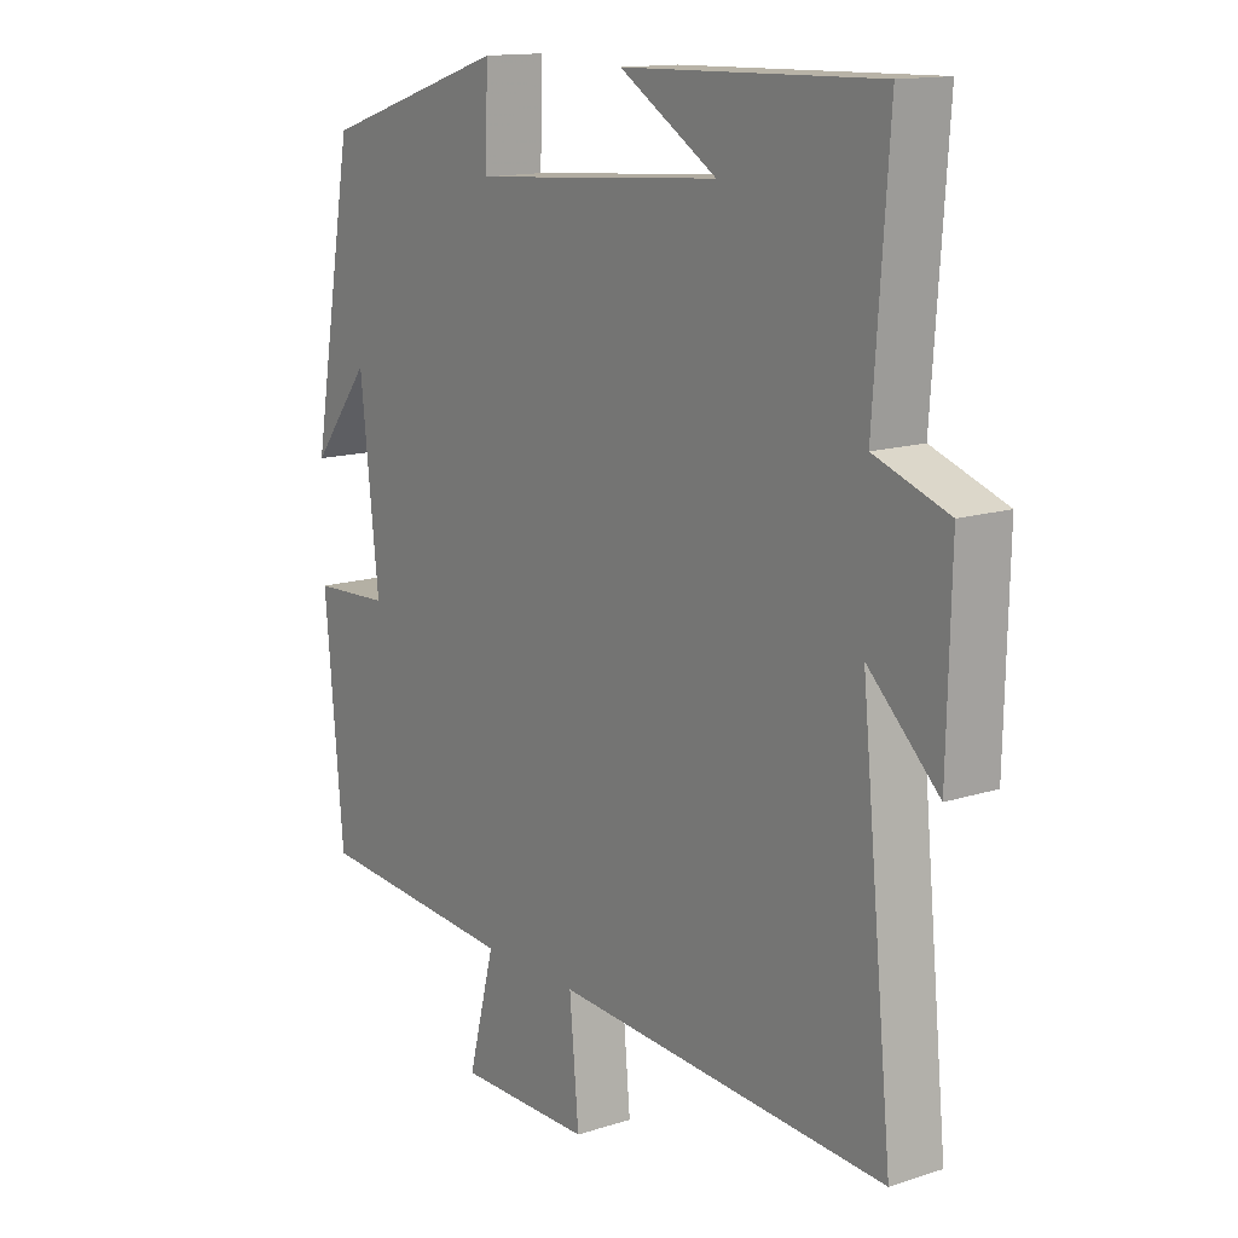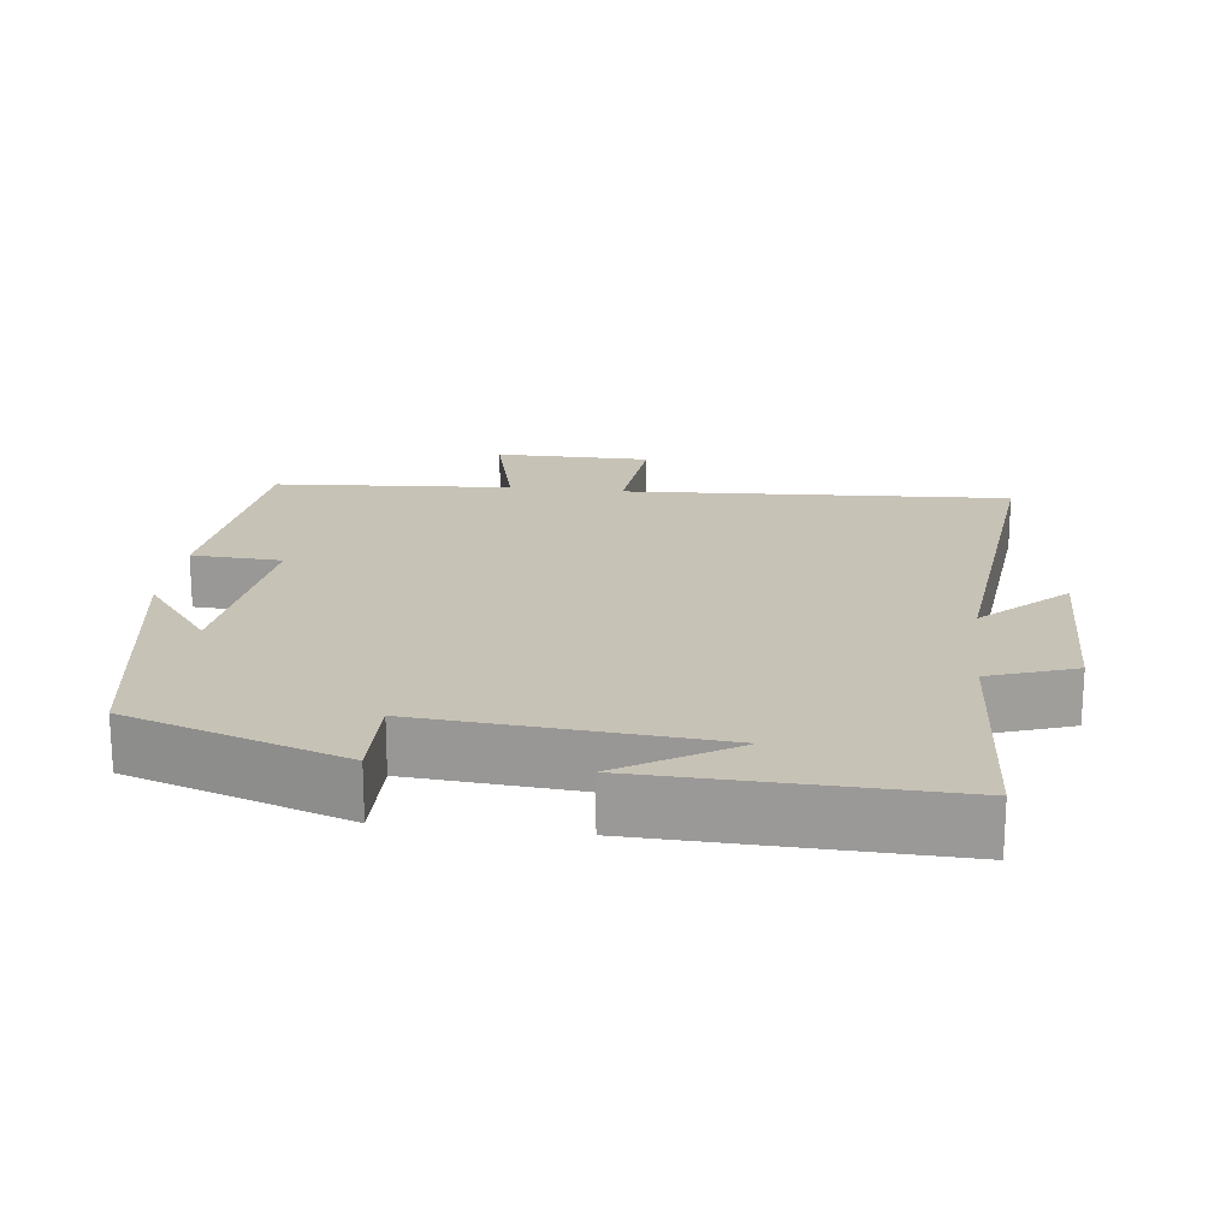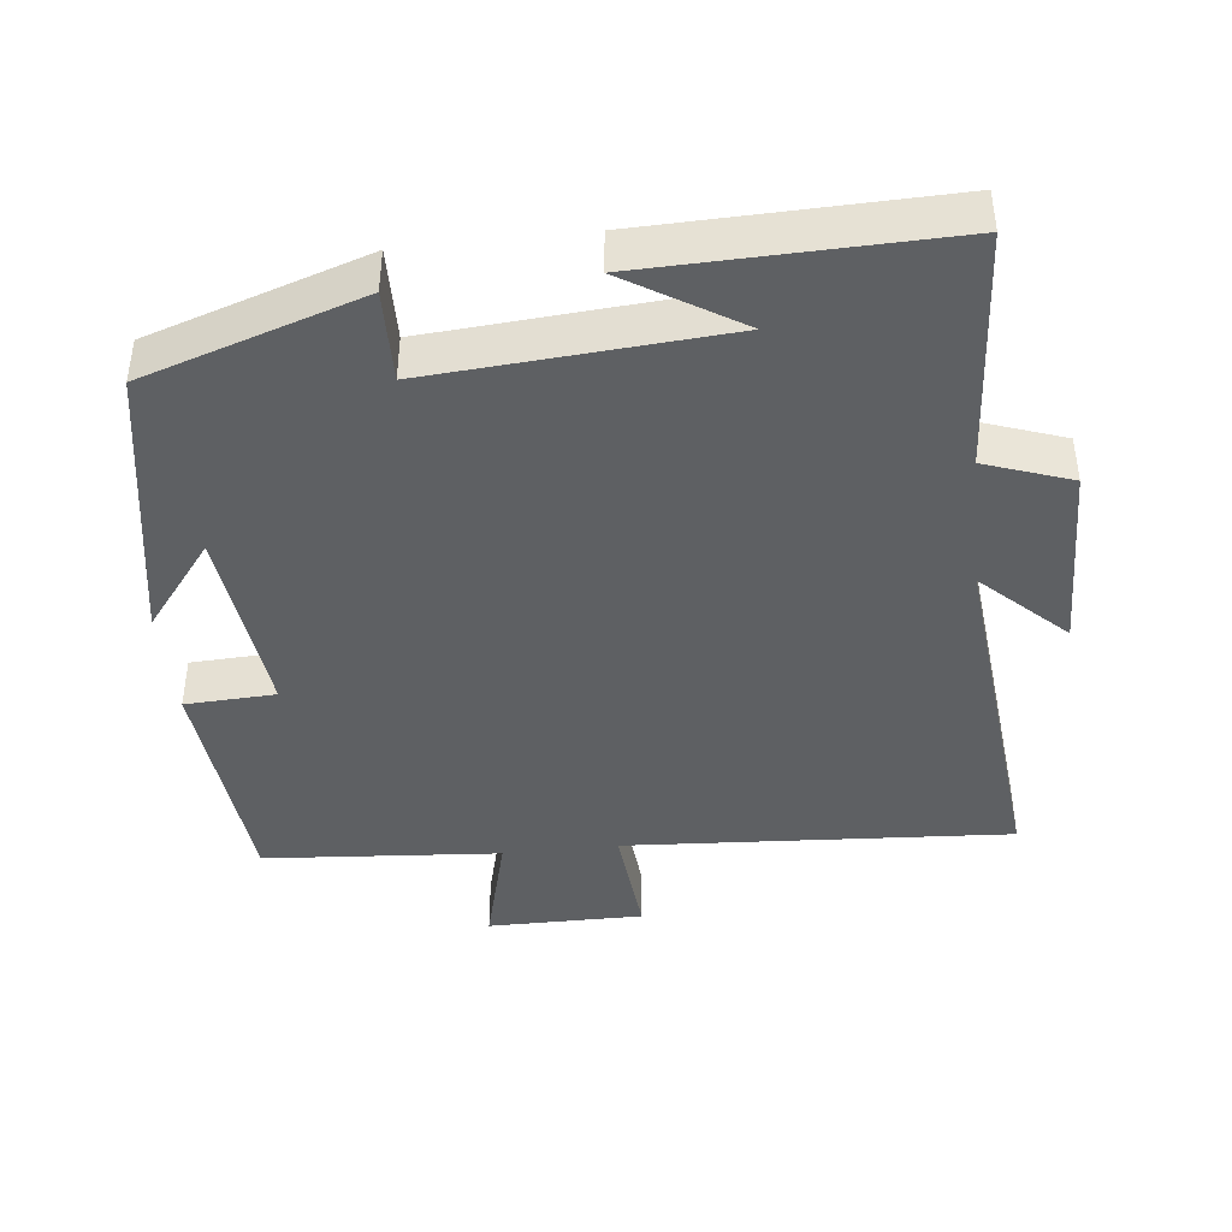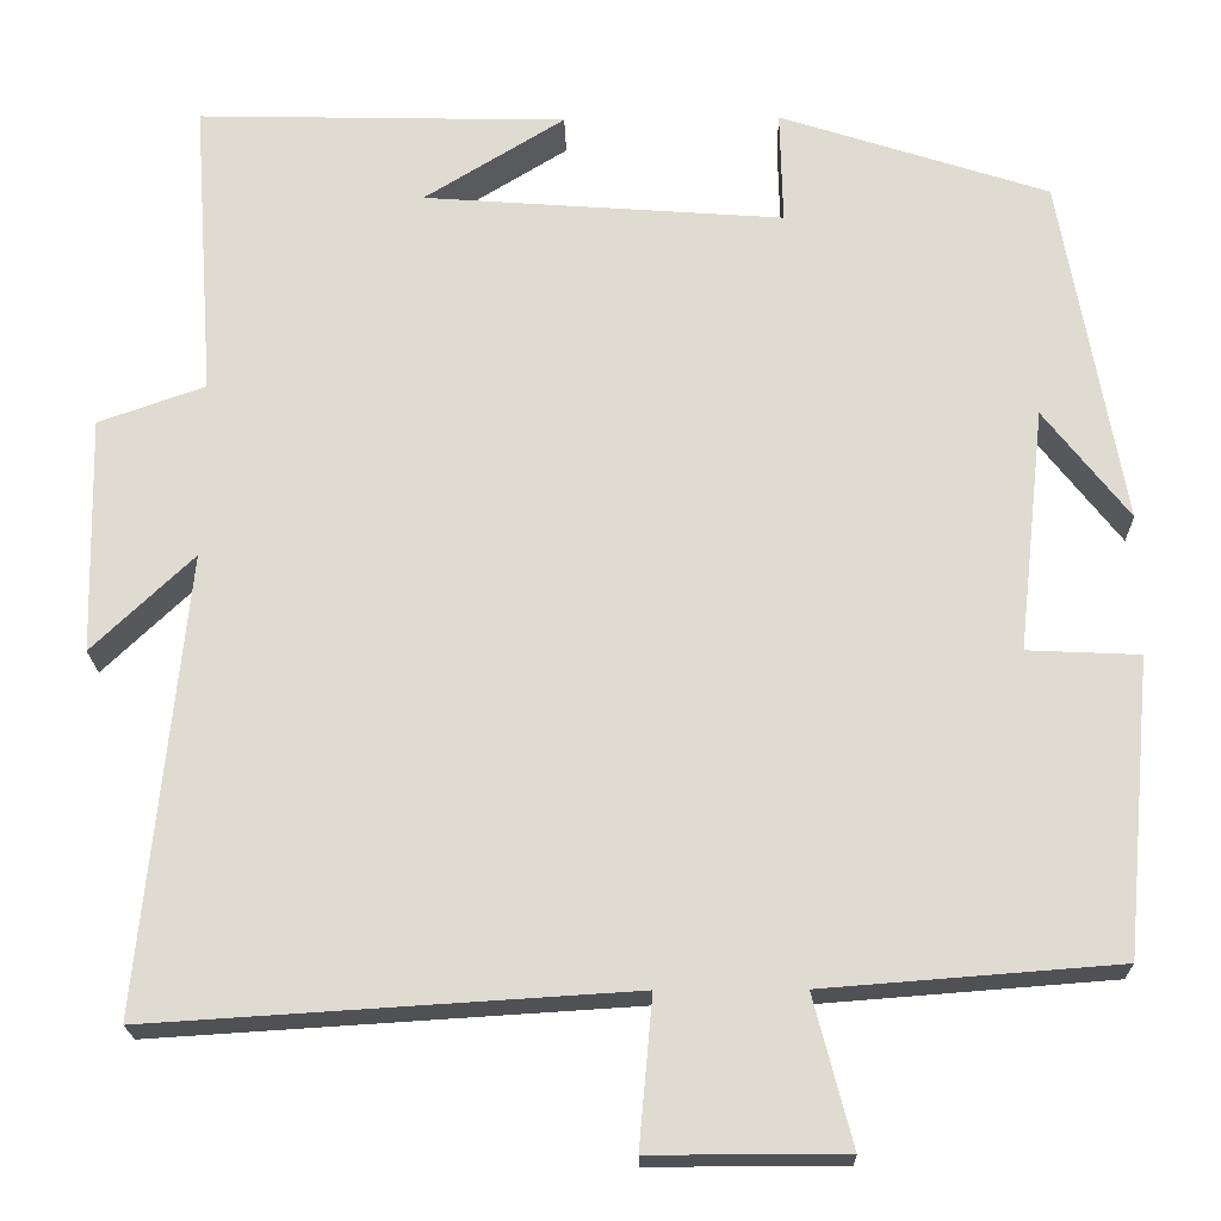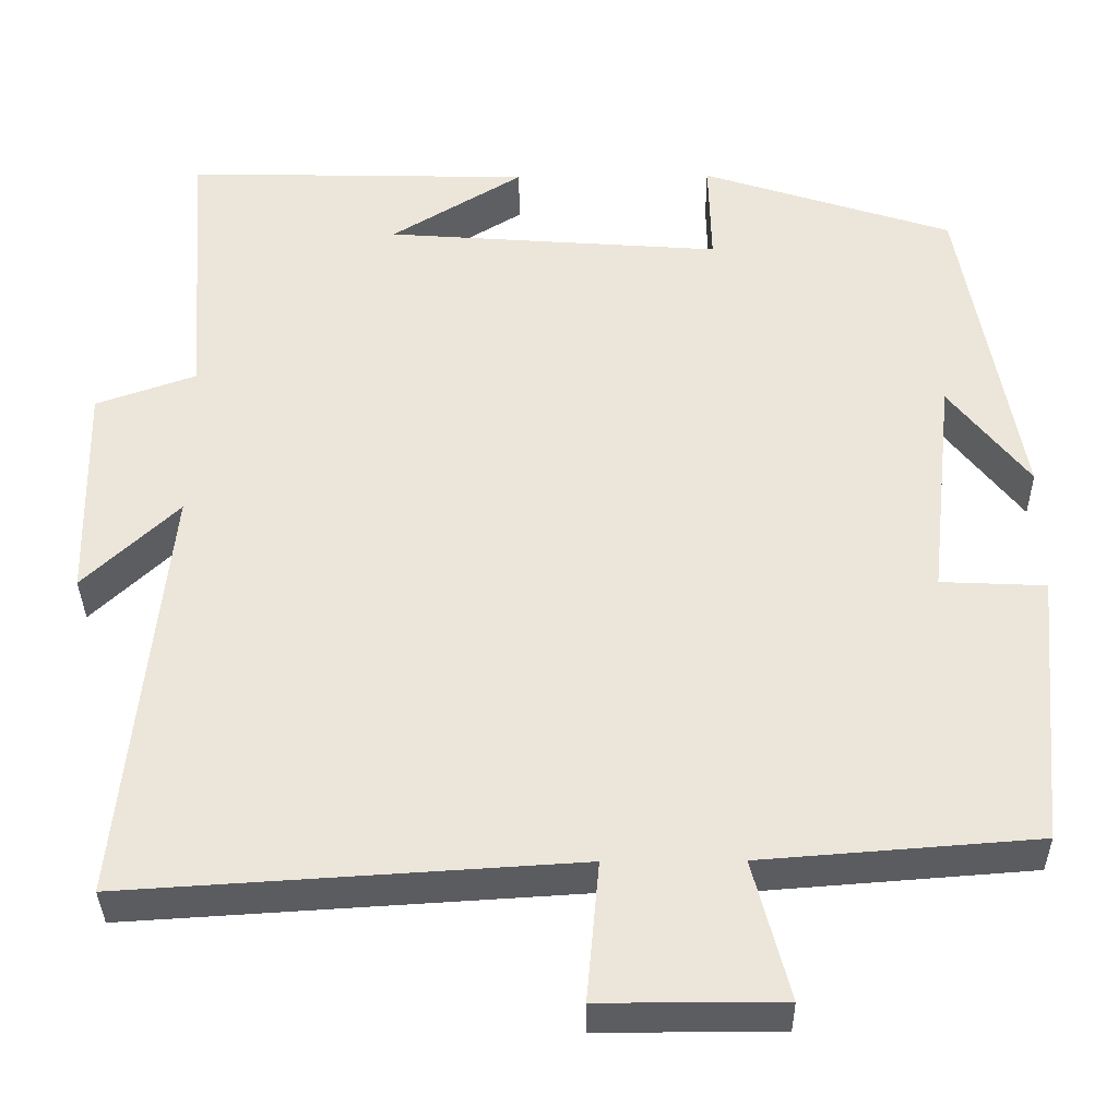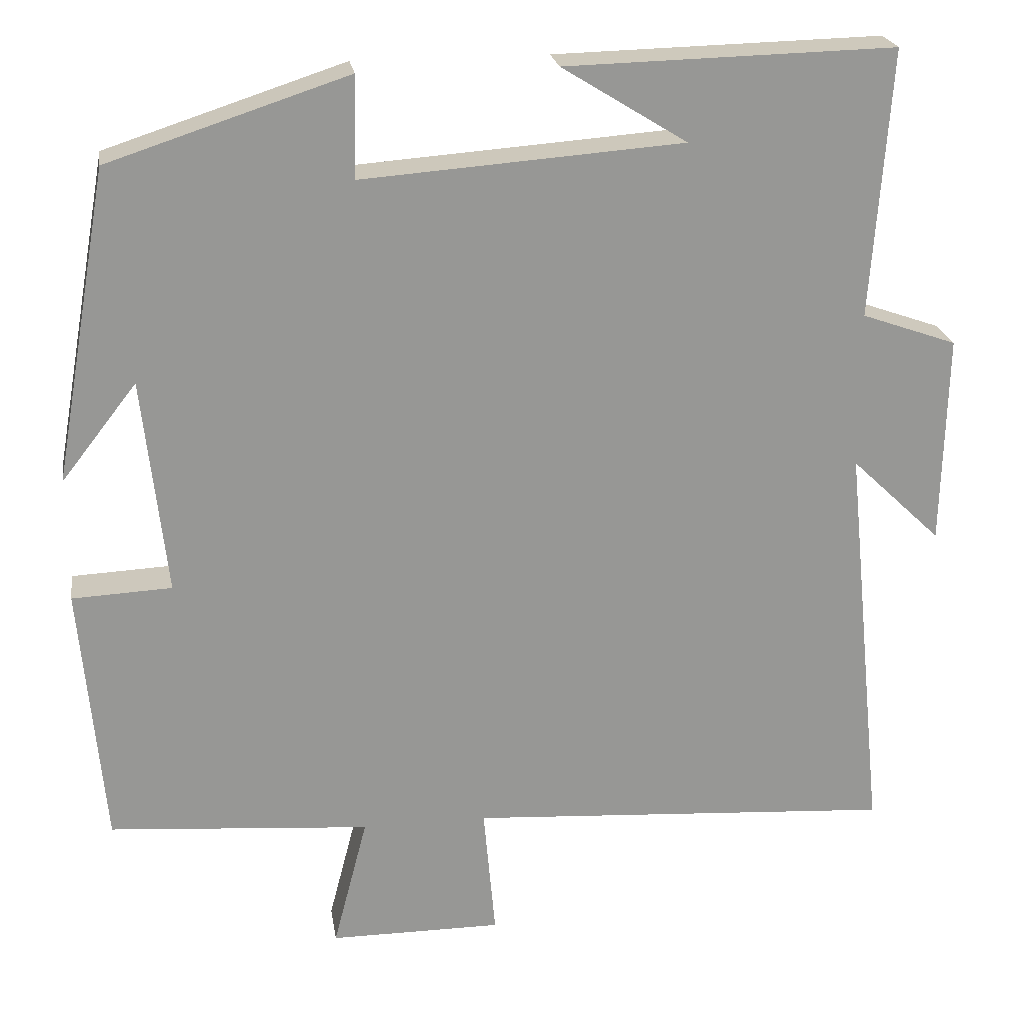
<metadata>
{"format":"obj","ext":"obj","renderer":"f3d","projection":"perspective","resolution":1024,"background":"white","views":[{"elev":14.0,"azim":54.4,"up":"+Z"},{"elev":19.3,"azim":7.1,"up":"+Y"},{"elev":-42.1,"azim":6.3,"up":"+Y"},{"elev":-20.3,"azim":-178.7,"up":"+Z"},{"elev":-35.5,"azim":-179.3,"up":"+Z"},{"elev":22.3,"azim":-8.8,"up":"+Z"}]}
</metadata>
<code>
v 0.551 0.07 -0.533
v 0.016 0.07 -0.5
v 0.031 0.07 -0.666
v -0.185 0.07 -0.666
v -0.142 0.07 -0.5
v -0.47 0.07 -0.475
v -0.5 0.07 -0.145
v -0.375 0.07 -0.139
v -0.405 0.07 0.133
v -0.5 0.07 0.011
v -0.431 0.07 0.402
v -0.131 0.07 0.5
v -0.134 0.07 0.373
v 0.268 0.07 0.403
v 0.111 0.07 0.5
v 0.524 0.07 0.51
v 0.5 0.07 0.174
v 0.619 0.07 0.132
v 0.613 0.07 -0.132
v 0.5 0.07 -0.024
v 0.551 0 -0.533
v 0.016 0 -0.5
v 0.031 0 -0.666
v -0.185 0 -0.666
v -0.142 0 -0.5
v -0.47 0 -0.475
v -0.5 0 -0.145
v -0.375 0 -0.139
v -0.405 0 0.133
v -0.5 0 0.011
v -0.431 0 0.402
v -0.131 0 0.5
v -0.134 0 0.373
v 0.268 0 0.403
v 0.111 0 0.5
v 0.524 0 0.51
v 0.5 0 0.174
v 0.619 0 0.132
v 0.613 0 -0.132
v 0.5 0 -0.024
f 17 18 19 20
f 14 15 16
f 14 16 17
f 13 14 17 20
f 9 10 11 12
f 8 9 12 13
f 5 6 7 8
f 5 8 13 20
f 2 3 4 5
f 20 1 2
f 2 5 20
f 40 39 38 37
f 36 35 34
f 37 36 34
f 40 37 34 33
f 32 31 30 29
f 33 32 29 28
f 28 27 26 25
f 40 33 28 25
f 25 24 23 22
f 22 21 40
f 40 25 22
f 1 21 22 2
f 2 22 23 3
f 3 23 24 4
f 4 24 25 5
f 5 25 26 6
f 6 26 27 7
f 7 27 28 8
f 8 28 29 9
f 9 29 30 10
f 10 30 31 11
f 11 31 32 12
f 12 32 33 13
f 13 33 34 14
f 14 34 35 15
f 15 35 36 16
f 16 36 37 17
f 17 37 38 18
f 18 38 39 19
f 19 39 40 20
f 20 40 21 1

</code>
